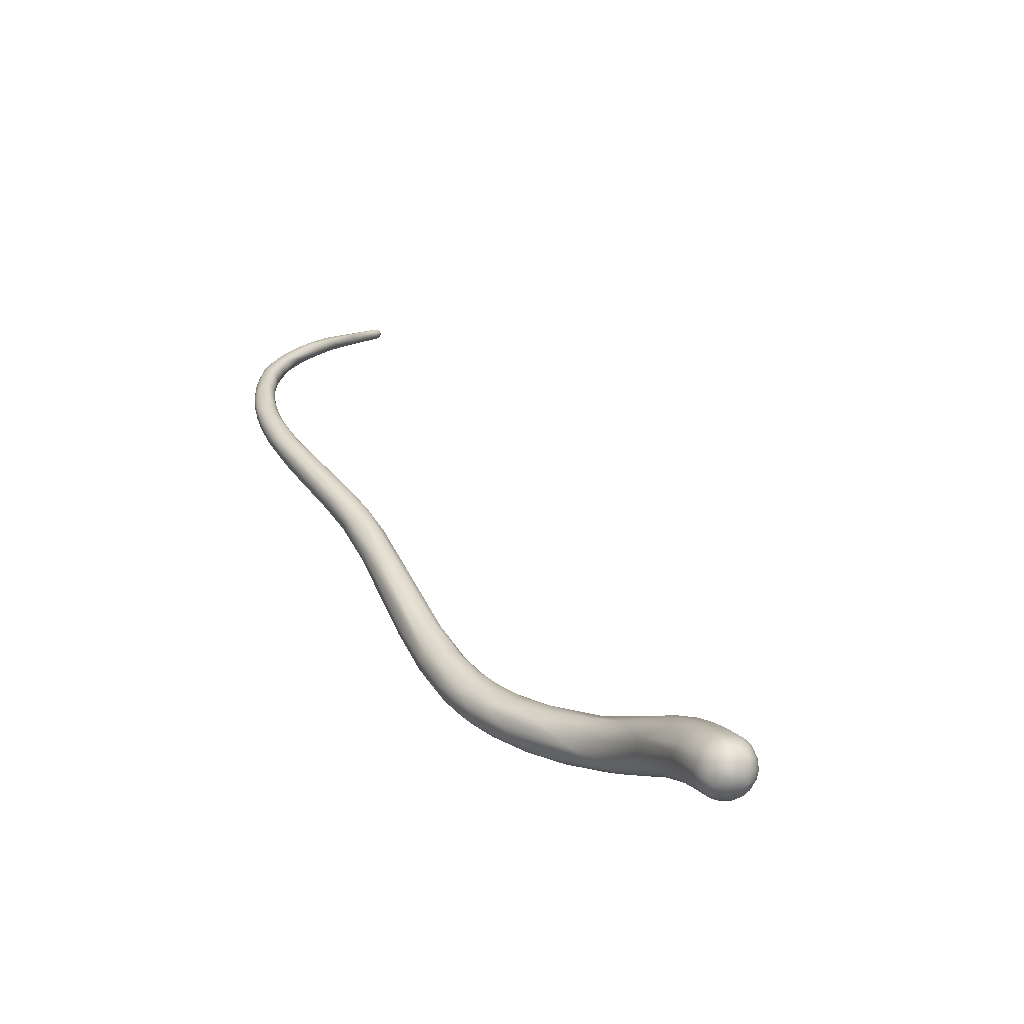
<metadata>
{"format":"obj","ext":"obj","renderer":"f3d","projection":"perspective","resolution":1024,"background":"white","views":[{"elev":-12.1,"azim":51.3,"up":"+Z"}]}
</metadata>
<code>
v -79.75 -131.8 1152
v -79.69 -132.1 1152
v -79.81 -131.9 1152
v -79.7 -131.7 1152
v -79.79 -132.1 1152
v -79.74 -132 1152
v -79.59 -131.7 1152
v -79.65 -131.9 1152
v -79.44 -131.9 1152
v -79.61 -132.7 1152
v -79.5 -131.6 1152
v -79.72 -132.2 1152
v -79.43 -131.6 1152
v -79.5 -131.9 1152
v -79.41 -131.7 1152
v -79.35 -131.6 1152
v -79.31 -131.6 1152
v -79.28 -131.7 1152
v -79.31 -131.8 1152
v -79.35 -131.9 1152
v -79.38 -132.2 1152
v -79.24 -131.9 1152
v -79.22 -131.7 1152
v -79.16 -131.7 1152
v -79.18 -131.9 1152
v -79.2 -132.3 1152
v -79.07 -131.8 1152
v -79.06 -131.9 1152
v -79.05 -132.1 1152
v -78.89 -132.3 1152
v -78.87 -132.6 1152
v -79.6 -132.5 1152
v -79.2 -134 1151
v -79.13 -134 1152
v -79.03 -133.6 1151
v -78.75 -133.4 1151
v -78.97 -134.1 1152
v -78.36 -133.9 1151
v -78.33 -133.9 1151
v -78.42 -135.5 1150
v -78.46 -135.8 1151
v -78.32 -135 1150
v -77.85 -135.4 1150
v -78.36 -135.8 1151
v -77.91 -135.3 1151
v -77.96 -136 1151
v -77.46 -135.7 1150
v -76.27 -139.7 1149
v -75.85 -138.4 1149
v -76.57 -139.2 1149
v -76.25 -139 1149
v -76.3 -139.4 1149
v -75.93 -139.9 1149
v -75.93 -139.3 1150
v -75.62 -138.8 1149
v -75.41 -140.3 1148
v -75.8 -140.8 1148
v -75.72 -140.6 1148
v -75.37 -139.1 1149
v -75.45 -139.6 1148
v -75.15 -139.6 1148
v -75.21 -140 1149
v -74.88 -140.2 1149
v -75.85 -140.6 1149
v -75.26 -141.9 1147
v -75.01 -141.7 1147
v -75.28 -142.3 1147
v -74.67 -140.9 1148
v -74.32 -141.8 1148
v -74.44 -142 1148
v -74.56 -140.8 1148
v -75.03 -141.3 1149
v -74.56 -143.5 1146
v -74.61 -141.8 1147
v -74.89 -143.2 1147
v -74.76 -143.6 1147
v -74.71 -142.9 1148
v -74.31 -143 1148
v -73.46 -144.4 1145
v -74.63 -144.5 1146
v -73.83 -144.8 1145
v -74.07 -143.3 1146
v -73.81 -143 1147
v -73.47 -143.8 1146
v -73.66 -144 1147
v -74.21 -144.7 1147
v -73.89 -144.6 1147
v -74.05 -145.8 1145
v -73.81 -145.8 1145
v -73.31 -146.1 1144
v -72.83 -145.5 1145
v -73.62 -146.7 1145
v -73.47 -146.8 1144
v -73.06 -144.9 1146
v -73.1 -145.6 1146
v -72.87 -145.2 1145
v -74 -145.9 1146
v -73.51 -146.6 1145
v -73.17 -146.5 1145
v -72.27 -146.6 1143
v -72.95 -147.1 1143
v -72.53 -147.3 1143
v -72.72 -147.8 1143
v -72.93 -145.9 1144
v -73.27 -147.1 1145
v -72.98 -147.2 1145
v -73.09 -147.4 1144
v -72.48 -147.2 1145
v -72.72 -147.8 1144
v -72.51 -145.8 1145
v -72.5 -146.2 1145
v -72.04 -147.4 1142
v -72.34 -147.9 1142
v -72.08 -148.5 1143
v -71.97 -146.5 1144
v -71.88 -146.8 1144
v -72.03 -147.2 1144
v -72.12 -148 1144
v -70.92 -148.2 1141
v -71.76 -148.6 1142
v -71.3 -147.3 1142
v -70.55 -147.8 1142
v -71.62 -148.8 1143
v -70.55 -148.3 1143
v -70.7 -148.7 1143
v -70.98 -148.8 1141
v -70.51 -149.5 1141
v -70.35 -149.3 1140
v -70.16 -149 1140
v -70.51 -148 1141
v -69.59 -148.2 1141
v -70.96 -149.3 1141
v -70.56 -149.5 1142
v -70.36 -149.4 1142
v -69.68 -148.4 1142
v -69.23 -148.6 1140
v -69.9 -149.9 1140
v -69.46 -149.9 1140
v -69.17 -150.1 1140
v -68.59 -148.6 1140
v -69.43 -148.9 1142
v -68.36 -149.5 1138
v -68.54 -149.9 1138
v -68.92 -150.3 1140
v -68.09 -148.9 1140
v -68.22 -149.4 1140
v -68.35 -149.8 1140
v -67.1 -149.1 1137
v -66.84 -149 1138
v -68.01 -150.5 1138
v -67.67 -150.6 1139
v -66.66 -149 1138
v -67.15 -149.2 1139
v -67.02 -149.5 1139
v -67.55 -149.9 1140
v -67.35 -150.5 1139
v -66.84 -150.4 1137
v -66.62 -150.7 1137
v -65.89 -149.4 1138
v -65.65 -149.8 1138
v -65.49 -149.1 1136
v -65.06 -150 1135
v -65.39 -149 1137
v -65.11 -149 1137
v -64.55 -149.3 1137
v -65.76 -150.9 1137
v -65.23 -150.4 1138
v -64.52 -150.2 1135
v -64.13 -150.4 1135
v -64.71 -149.3 1135
v -63.64 -148.9 1135
v -63.53 -148.8 1135
v -64.95 -150.6 1136
v -64.47 -150.9 1136
v -63.35 -149.4 1136
v -63.17 -149 1136
v -64.2 -149.8 1137
v -64.87 -150.8 1137
v -62.74 -149.1 1133
v -63.34 -150.6 1134
v -63.09 -150.7 1135
v -63.08 -150.8 1135
v -62.57 -150.7 1134
v -61.33 -150 1135
v -61.04 -150.2 1134
v -61.05 -149.2 1132
v -60.94 -149.6 1132
v -59.17 -148.8 1130
v -59.77 -149.9 1131
v -59.07 -148.3 1132
v -58.8 -148.4 1132
v -58.78 -148.9 1133
v -57.87 -148.1 1129
v -59.2 -150.2 1131
v -58.68 -150.3 1131
v -56.64 -147.9 1129
v -58.13 -149.2 1129
v -57.63 -149.8 1129
v -57.17 -150.1 1129
v -56.82 -148.3 1131
v -56.4 -148.1 1130
v -57.01 -149.4 1131
v -57.57 -150.1 1131
v -55.88 -148.6 1127
v -55.81 -149.2 1127
v -56.55 -150.1 1129
v -56.23 -148.8 1130
v -54.69 -147.9 1126
v -55.52 -148.1 1127
v -54.78 -150.2 1127
v -54.83 -148.2 1129
v -55.06 -149.6 1129
v -54.65 -149 1129
v -53.81 -148.4 1125
v -53.21 -148.2 1124
v -55.04 -149.9 1126
v -53.07 -147.8 1126
v -53.7 -148 1127
v -52.99 -150.2 1126
v -52.07 -148.9 1122
v -49.82 -148.7 1120
v -49.44 -150 1123
v -48.43 -148.1 1120
v -50.02 -149.7 1120
v -49.87 -150.4 1120
v -49.27 -150.8 1121
v -48.18 -148.2 1121
v -49.36 -150.5 1122
v -47.5 -148.3 1118
v -47.34 -149.6 1121
v -47.31 -150.1 1121
v -47.74 -149.4 1118
v -47.5 -150.4 1118
v -47.78 -150.8 1119
v -46.23 -148.1 1118
v -46.96 -149 1121
v -46.13 -149 1116
v -45.98 -149.8 1116
v -44.75 -148.1 1116
v -46.67 -151 1118
v -46.15 -151 1118
v -45.22 -148.3 1118
v -44.69 -148.6 1118
v -44.96 -149.3 1115
v -44.9 -150.3 1115
v -44.35 -148.5 1115
v -45.44 -150.7 1116
v -44.14 -148 1116
v -44.47 -149.3 1119
v -44.67 -150.2 1119
v -43.96 -149.9 1115
v -43.14 -148.1 1115
v -44.51 -150.9 1116
v -43.54 -150.9 1116
v -43.25 -148 1116
v -44.21 -150.8 1117
v -42.64 -148.6 1117
v -42.43 -149.3 1117
v -42.9 -149.5 1114
v -42.58 -148.6 1114
v -42.31 -149.9 1114
v -43.41 -150.2 1114
v -43.5 -150.6 1115
v -41.6 -147.5 1114
v -43.13 -150.8 1115
v -42.48 -150.8 1116
v -41.88 -147.7 1115
v -41.69 -148.2 1116
v -41.81 -149.8 1117
v -40.96 -147.8 1113
v -41.6 -148.9 1113
v -41.01 -149.3 1113
v -42.01 -150.2 1114
v -41.71 -150.5 1114
v -40.04 -147.1 1114
v -41.85 -150.7 1115
v -39.87 -147.3 1115
v -40.87 -148.8 1116
v -40.49 -149.4 1116
v -41.72 -150.4 1116
v -40.16 -148 1112
v -40.18 -149.6 1113
v -40.11 -150.4 1114
v -38.32 -146.8 1114
v -39.42 -148.2 1115
v -38.74 -148.7 1115
v -39.5 -150 1115
v -38.37 -147.4 1112
v -38.55 -148.1 1112
v -38.3 -148.7 1112
v -38.69 -149.7 1113
v -39.17 -150.1 1113
v -38.26 -146.6 1113
v -37.03 -147.7 1114
v -38.57 -149.2 1115
v -36.93 -146.5 1112
v -35.73 -145.9 1112
v -36.43 -146.8 1114
v -36.53 -148.2 1114
v -34.97 -146.4 1111
v -35.79 -147.3 1111
v -35.56 -147.7 1111
v -36.55 -148.6 1111
v -35.34 -145.9 1112
v -36.13 -149.3 1113
v -34.47 -145.8 1113
v -35.71 -148.6 1114
v -33.29 -145.7 1111
v -33.62 -145.4 1112
v -32.89 -145.4 1112
v -33.09 -147 1114
v -32.67 -145.4 1111
v -33.83 -148.9 1111
v -31.81 -145.2 1112
v -33.19 -148.7 1113
v -31.71 -145.8 1113
v -32.91 -148 1113
v -32.5 -146.8 1110
v -32.67 -148.3 1111
v -31.14 -145.4 1111
v -31.8 -146.1 1110
v -30.83 -145.3 1112
v -30.94 -147.2 1110
v -30.15 -146.7 1110
v -31.22 -147.8 1110
v -29.82 -145.5 1110
v -29.37 -146 1110
v -30.97 -148.3 1110
v -30.06 -145.2 1111
v -29.8 -145.2 1112
v -30.91 -148.7 1112
v -29.13 -145.6 1112
v -28.73 -145.4 1112
v -29.29 -146.1 1113
v -29.89 -147.2 1113
v -29.61 -146.7 1113
v -29.88 -148 1113
v -28.87 -148.3 1110
v -28.72 -145.3 1111
v -28.11 -145.8 1110
v -28 -147.8 1109
v -26.92 -145.6 1111
v -27.44 -145.4 1111
v -26.68 -145.7 1112
v -27.36 -149.1 1112
v -27.11 -146 1112
v -26.61 -146.7 1113
v -27.42 -149.1 1111
v -25.78 -145.7 1111
v -25.06 -146.7 1112
v -25.76 -147.4 1113
v -26.02 -147.4 1109
v -26.18 -148.2 1109
v -26.07 -148.8 1110
v -24.09 -146.4 1112
v -24.06 -147.3 1113
v -25.22 -148.2 1113
v -24.4 -147.1 1109
v -23.63 -146.5 1110
v -24.02 -146.2 1110
v -23.6 -146.3 1111
v -23.12 -147 1112
v -23.35 -148.8 1112
v -23.08 -148.1 1112
v -24.49 -148.9 1112
v -23.73 -148.6 1109
v -23.48 -148 1109
v -23.69 -149.3 1109
v -22.13 -147.1 1109
v -23.95 -149.7 1109
v -22.19 -146.9 1111
v -21.92 -147.9 1112
v -22.07 -148.8 1112
v -23.76 -149.5 1112
v -21.88 -147.9 1108
v -21.85 -148.5 1108
v -22.1 -149.4 1108
v -22.83 -150.4 1110
v -21.29 -146.8 1110
v -21.57 -146.9 1109
v -22.12 -150.4 1111
v -21.47 -148.4 1112
v -20.68 -147.7 1111
v -21.95 -149.3 1112
v -21.51 -150 1111
v -20.56 -148.6 1107
v -21.83 -150 1108
v -20.05 -147.4 1108
v -20.31 -147.9 1108
v -19.77 -147.2 1109
v -19.77 -147.1 1110
v -20.27 -148.5 1112
v -20.64 -149 1112
v -20.4 -149.6 1111
v -19.9 -148.7 1107
v -19.46 -149 1107
v -20.59 -149.1 1107
v -20.51 -149.7 1108
v -19.94 -149.6 1107
v -19.97 -150.2 1108
v -20.9 -150.2 1108
v -20.2 -150.6 1108
v -19.56 -147.4 1108
v -19.49 -147.7 1108
v -19.41 -148.2 1108
v -18.86 -148.2 1108
v -20.91 -150.7 1109
v -20.53 -151 1109
v -19.88 -150.9 1109
v -18.92 -147.4 1109
v -18.92 -147.6 1109
v -18.45 -147.9 1109
v -19.95 -150.8 1110
v -20.1 -151 1110
v -18.69 -147.7 1110
v -19.27 -147.6 1110
v -19.17 -148.1 1111
v -18.77 -148.1 1110
v -19.24 -149.5 1111
v -18.75 -148.8 1111
v -19.67 -150.4 1111
v -19.26 -150.1 1111
v -19.24 -149.7 1108
v -19.46 -150.4 1108
v -18.84 -148.7 1108
v -18.7 -149.3 1108
v -18.36 -148.8 1108
v -18.74 -150.4 1109
v -18.5 -149.8 1108
v -19.34 -150.9 1109
v -19.18 -150.8 1109
v -18.5 -148.1 1108
v -18.16 -148.4 1109
v -18.04 -148.9 1109
v -18.1 -149.6 1110
v -18.29 -150 1110
v -18.15 -149.5 1109
v -18.37 -150.1 1109
v -19.12 -150.5 1110
v -19.21 -150.8 1110
v -18.77 -150.6 1109
v -18.57 -150.4 1110
v -18.2 -148.3 1110
v -18.33 -148.7 1110
v -18.08 -148.9 1110
v -18.73 -149.8 1111
v -18.36 -149.5 1110
v -18.67 -150.1 1110
v -79.75 -131.8 1152
v -79.81 -131.9 1152
v -79.81 -131.9 1152
v -79.81 -131.9 1152
v -79.7 -131.7 1152
v -79.74 -132 1152
v -79.5 -131.9 1152
v -77.85 -135.4 1150
v -77.91 -135.3 1151
v -76.25 -139 1149
v -55.04 -149.9 1126
g grp1
f 1 7 8
f 2 8 35
f 2 1 8
f 2 5 1
f 11 7 449
f 1 5 3
f 4 11 449
f 449 450 4
f 6 453 451
f 452 5 454
f 453 6 14
f 11 4 13
f 454 12 32
f 454 5 12
f 14 13 453
f 32 21 454
f 19 13 14
f 455 454 21
f 33 2 35
f 7 15 9
f 8 7 9
f 33 5 2
f 5 33 10
f 35 8 9
f 9 15 22
f 9 22 42
f 42 22 36
f 29 36 22
f 42 35 9
f 29 38 36
f 33 34 10
f 34 37 32
f 10 34 32
f 21 37 46
f 16 15 11
f 15 7 11
f 10 32 12
f 12 5 10
f 17 16 11
f 13 17 11
f 18 17 13
f 18 13 19
f 19 14 20
f 20 455 21
f 15 16 23
f 23 22 15
f 17 23 16
f 17 24 23
f 24 17 18
f 25 24 18
f 18 19 25
f 25 19 20
f 20 21 26
f 29 22 23
f 29 23 27
f 24 27 23
f 27 24 28
f 28 24 25
f 25 20 26
f 27 28 30
f 31 30 28
f 25 31 28
f 30 38 29
f 27 30 29
f 26 31 25
f 39 30 31
f 37 21 32
f 46 26 21
f 33 35 40
f 33 40 41
f 42 40 35
f 33 41 34
f 36 38 43
f 36 456 42
f 39 31 45
f 457 31 26
f 34 41 44
f 44 37 34
f 46 37 44
f 38 30 39
f 41 40 48
f 48 50 41
f 41 50 44
f 51 40 42
f 43 38 47
f 50 52 44
f 46 44 52
f 38 39 47
f 46 457 26
f 47 39 45
f 42 456 458
f 458 456 60
f 457 46 54
f 53 46 52
f 53 54 46
f 49 60 43
f 47 49 43
f 59 47 55
f 47 59 49
f 48 40 51
f 50 64 52
f 53 72 54
f 64 53 52
f 45 55 47
f 58 48 51
f 48 58 57
f 60 56 458
f 56 58 51
f 57 50 48
f 58 65 57
f 65 67 57
f 59 55 63
f 55 62 63
f 62 55 457
f 61 60 49
f 59 61 49
f 457 54 62
f 62 69 63
f 59 63 71
f 50 57 64
f 77 72 53
f 62 54 72
f 65 66 73
f 66 74 82
f 73 66 82
f 57 67 64
f 64 80 76
f 65 75 67
f 80 64 67
f 60 61 68
f 68 61 71
f 59 71 61
f 58 66 65
f 58 56 66
f 56 60 74
f 74 66 56
f 72 70 62
f 62 70 69
f 53 64 76
f 77 53 76
f 69 71 63
f 60 68 74
f 68 82 74
f 83 82 68
f 65 73 75
f 71 84 83
f 94 84 71
f 86 77 76
f 77 86 87
f 70 85 69
f 71 83 68
f 78 72 77
f 78 70 72
f 77 87 78
f 87 85 78
f 85 70 78
f 71 69 94
f 94 69 85
f 75 88 80
f 89 75 73
f 81 73 82
f 81 89 73
f 79 81 82
f 79 83 84
f 75 80 67
f 76 80 97
f 86 76 97
f 83 79 82
f 84 94 96
f 87 95 85
f 85 95 94
f 89 88 75
f 89 81 90
f 90 81 104
f 104 81 79
f 104 79 91
f 93 92 88
f 92 105 98
f 93 88 89
f 106 98 105
f 92 93 107
f 84 91 79
f 96 91 84
f 94 110 96
f 110 91 96
f 80 88 97
f 88 92 97
f 92 98 97
f 97 98 86
f 99 86 98
f 87 86 99
f 87 99 95
f 106 99 98
f 108 95 99
f 117 95 108
f 102 89 90
f 112 90 104
f 90 112 102
f 91 115 100
f 89 101 93
f 101 103 93
f 103 107 93
f 101 89 102
f 113 101 102
f 113 103 101
f 103 114 107
f 123 109 114
f 100 104 91
f 115 91 110
f 100 112 104
f 110 116 115
f 105 92 107
f 109 106 105
f 99 106 108
f 114 109 107
f 107 109 105
f 106 118 108
f 109 118 106
f 125 108 118
f 125 117 108
f 110 94 111
f 111 94 95
f 117 111 95
f 116 110 111
f 100 115 121
f 112 100 121
f 103 113 120
f 103 120 114
f 134 118 123
f 125 118 134
f 116 111 117
f 109 123 118
f 125 124 117
f 102 112 119
f 130 112 121
f 130 121 131
f 119 129 102
f 120 132 114
f 126 113 102
f 120 113 126
f 120 127 132
f 128 120 126
f 127 120 128
f 132 123 114
f 133 123 132
f 133 134 123
f 129 126 102
f 122 121 115
f 131 121 122
f 115 116 122
f 122 116 124
f 122 124 135
f 124 116 117
f 125 147 124
f 129 128 126
f 127 128 138
f 130 119 112
f 131 122 135
f 132 137 133
f 137 132 127
f 125 134 147
f 141 135 124
f 124 147 141
f 136 119 130
f 142 119 136
f 142 129 119
f 127 138 137
f 138 128 143
f 129 143 128
f 139 137 144
f 144 137 138
f 140 136 130
f 140 130 131
f 131 135 145
f 145 135 146
f 141 146 135
f 145 140 131
f 152 140 145
f 147 146 141
f 134 133 139
f 139 133 137
f 143 129 142
f 142 162 143
f 150 138 143
f 138 150 144
f 136 149 148
f 148 142 136
f 149 136 140
f 152 149 140
f 153 152 145
f 147 134 139
f 150 151 144
f 151 139 144
f 156 147 139
f 147 155 146
f 155 154 146
f 146 154 145
f 170 142 148
f 170 148 161
f 148 149 161
f 162 142 170
f 157 143 162
f 158 150 157
f 150 143 157
f 156 139 151
f 154 153 145
f 147 167 155
f 155 160 154
f 154 159 153
f 160 159 154
f 156 167 147
f 173 157 168
f 173 158 157
f 173 174 158
f 163 161 149
f 149 152 163
f 163 152 164
f 164 152 165
f 152 159 165
f 158 151 150
f 166 158 174
f 166 151 158
f 159 152 153
f 177 159 160
f 155 167 160
f 161 179 170
f 179 161 171
f 162 168 157
f 173 168 169
f 163 171 161
f 172 171 163
f 163 164 172
f 176 172 164
f 165 176 164
f 159 177 165
f 175 165 177
f 166 156 151
f 166 178 156
f 156 178 167
f 160 167 177
f 178 166 174
f 169 168 189
f 180 169 189
f 169 180 173
f 173 180 174
f 174 183 182
f 180 183 174
f 182 181 178
f 165 175 176
f 178 181 167
f 178 174 182
f 162 187 168
f 187 189 168
f 194 180 189
f 172 176 190
f 184 167 185
f 203 185 181
f 203 181 182
f 177 167 184
f 185 167 181
f 186 162 170
f 162 186 187
f 179 186 170
f 193 179 171
f 194 183 180
f 177 192 175
f 184 192 177
f 171 172 196
f 193 188 179
f 179 188 186
f 187 186 197
f 194 195 183
f 183 195 182
f 195 203 182
f 175 191 176
f 184 202 192
f 202 184 185
f 186 188 197
f 205 197 188
f 193 171 196
f 196 172 190
f 197 189 187
f 191 190 176
f 175 192 191
f 212 185 203
f 209 188 193
f 205 188 204
f 209 204 188
f 189 198 194
f 198 199 194
f 196 190 201
f 190 191 201
f 194 199 195
f 200 201 191
f 191 192 200
f 196 218 217
f 189 197 198
f 218 196 201
f 200 192 207
f 192 202 207
f 212 202 185
f 206 212 203
f 195 199 206
f 206 203 195
f 210 206 199
f 201 211 218
f 200 211 201
f 211 200 207
f 213 211 207
f 202 213 207
f 213 202 212
f 214 204 209
f 208 196 217
f 208 193 196
f 208 209 193
f 205 198 197
f 198 205 216
f 198 459 199
f 459 210 199
f 211 236 218
f 230 213 212
f 214 209 215
f 215 209 208
f 227 218 236
f 236 211 213
f 212 222 230
f 219 212 206
f 205 204 220
f 223 208 217
f 223 217 227
f 217 218 227
f 228 212 219
f 210 219 206
f 230 236 213
f 221 220 214
f 214 215 221
f 204 214 220
f 215 208 229
f 223 229 208
f 212 228 222
f 205 220 224
f 225 205 224
f 225 210 459
f 210 225 226
f 205 225 216
f 225 234 226
f 223 227 235
f 219 241 228
f 231 230 222
f 228 231 222
f 229 221 215
f 229 237 221
f 237 232 221
f 221 232 220
f 235 229 223
f 225 233 234
f 232 237 244
f 238 232 244
f 232 224 220
f 233 224 232
f 224 233 225
f 234 247 240
f 233 247 234
f 234 240 226
f 241 219 210
f 226 241 210
f 243 227 236
f 231 250 230
f 249 236 230
f 250 249 230
f 250 231 228
f 237 229 246
f 246 229 252
f 246 244 237
f 238 233 232
f 238 245 233
f 251 238 244
f 233 245 247
f 229 248 239
f 264 239 248
f 252 229 239
f 229 235 248
f 240 241 226
f 247 253 240
f 241 240 253
f 235 227 242
f 242 227 243
f 236 249 243
f 241 256 228
f 251 244 259
f 239 264 252
f 238 251 245
f 247 245 263
f 242 255 235
f 248 235 255
f 264 248 267
f 256 241 254
f 253 254 241
f 255 242 243
f 243 257 255
f 257 243 249
f 249 250 269
f 256 250 228
f 246 260 244
f 244 260 259
f 245 262 263
f 245 251 262
f 270 246 252
f 253 247 263
f 265 253 263
f 253 265 254
f 267 248 255
f 255 257 268
f 268 267 255
f 266 256 254
f 256 280 250
f 266 280 256
f 249 258 257
f 258 249 269
f 278 257 258
f 260 246 270
f 270 281 260
f 259 261 251
f 261 262 251
f 263 262 273
f 273 274 263
f 263 274 265
f 264 267 275
f 265 274 276
f 276 266 254
f 265 276 254
f 277 267 268
f 268 257 278
f 268 278 285
f 278 258 279
f 280 269 250
f 279 258 269
f 260 271 259
f 271 260 281
f 289 272 271
f 272 259 271
f 272 261 259
f 282 261 272
f 261 282 273
f 273 262 261
f 276 283 266
f 280 266 283
f 274 292 276
f 292 283 276
f 283 287 280
f 275 277 284
f 275 267 277
f 268 285 277
f 286 285 278
f 287 269 280
f 287 279 269
f 293 270 252
f 271 281 289
f 290 282 272
f 289 290 272
f 282 291 273
f 273 291 274
f 291 292 274
f 252 264 293
f 284 277 298
f 298 277 285
f 287 295 279
f 295 286 279
f 285 286 294
f 286 278 279
f 293 304 296
f 288 281 270
f 288 270 296
f 296 270 293
f 288 296 300
f 289 281 288
f 301 289 288
f 289 302 290
f 303 291 282
f 303 282 290
f 292 291 313
f 313 283 292
f 298 285 294
f 299 294 286
f 286 295 299
f 288 300 301
f 301 302 289
f 290 302 303
f 291 319 313
f 296 304 300
f 297 304 293
f 264 297 293
f 275 297 264
f 283 305 287
f 305 283 313
f 306 284 298
f 275 284 297
f 294 316 298
f 287 307 295
f 287 305 307
f 309 304 297
f 297 284 306
f 297 310 309
f 297 306 310
f 299 295 307
f 294 299 311
f 317 307 305
f 325 303 302
f 300 304 308
f 308 304 312
f 304 309 312
f 309 310 314
f 315 317 305
f 317 299 307
f 316 306 298
f 316 294 311
f 318 301 300
f 318 302 301
f 319 303 325
f 291 303 319
f 309 314 312
f 322 310 306
f 306 316 322
f 334 316 311
f 299 317 311
f 323 302 318
f 323 318 324
f 328 313 319
f 328 319 325
f 320 308 312
f 321 308 320
f 321 300 308
f 321 318 300
f 324 318 321
f 305 313 315
f 314 310 322
f 314 320 312
f 330 314 322
f 330 322 333
f 329 320 314
f 329 314 330
f 315 337 317
f 332 322 316
f 332 333 322
f 311 317 337
f 352 323 324
f 323 325 302
f 321 327 324
f 321 326 327
f 320 326 321
f 324 358 352
f 338 328 325
f 326 320 329
f 339 329 330
f 340 326 339
f 339 326 329
f 343 339 330
f 331 315 313
f 331 337 315
f 346 333 332
f 334 311 336
f 334 332 316
f 332 334 346
f 311 337 335
f 336 311 335
f 335 337 357
f 324 327 358
f 327 326 340
f 340 358 327
f 341 325 323
f 352 341 323
f 348 328 338
f 328 331 313
f 342 339 343
f 340 339 342
f 342 359 340
f 340 359 358
f 331 345 337
f 330 333 343
f 344 333 346
f 337 365 357
f 334 336 347
f 346 334 347
f 335 351 336
f 341 338 325
f 328 348 331
f 354 348 338
f 331 348 345
f 342 343 349
f 360 342 349
f 343 344 349
f 344 343 333
f 355 344 346
f 355 346 350
f 350 346 347
f 357 351 335
f 352 353 341
f 353 338 341
f 359 342 360
f 345 348 378
f 344 361 349
f 350 347 356
f 361 344 355
f 362 355 350
f 351 347 336
f 356 347 351
f 374 365 337
f 367 352 358
f 353 352 366
f 368 354 353
f 353 354 338
f 366 368 353
f 370 348 354
f 370 378 348
f 368 370 354
f 374 337 345
f 362 350 356
f 351 357 364
f 364 356 351
f 366 352 367
f 369 358 359
f 391 349 361
f 361 355 371
f 361 371 391
f 355 362 371
f 372 362 356
f 383 371 362
f 383 362 372
f 356 364 372
f 365 363 357
f 363 364 357
f 373 364 363
f 366 377 368
f 387 370 368
f 368 377 387
f 369 359 380
f 359 360 379
f 379 360 349
f 379 380 359
f 379 349 391
f 345 381 374
f 371 416 391
f 416 371 383
f 374 363 365
f 372 364 382
f 364 373 382
f 374 384 363
f 373 363 384
f 358 375 367
f 375 376 367
f 376 366 367
f 376 377 366
f 397 377 376
f 375 358 369
f 407 370 387
f 370 407 378
f 378 408 414
f 390 380 379
f 345 378 381
f 414 381 378
f 393 382 373
f 392 383 372
f 385 384 374
f 394 384 385
f 393 373 384
f 393 384 394
f 381 385 374
f 386 397 376
f 376 375 386
f 375 389 386
f 395 397 386
f 377 397 398
f 377 398 401
f 401 387 377
f 388 369 380
f 388 380 390
f 389 369 388
f 403 388 390
f 404 388 403
f 389 375 369
f 407 387 401
f 390 379 391
f 390 391 410
f 381 413 385
f 385 413 421
f 414 413 381
f 417 416 383
f 417 383 392
f 415 391 416
f 392 372 382
f 382 393 392
f 419 392 393
f 385 421 394
f 399 397 395
f 389 395 386
f 395 396 399
f 399 396 423
f 396 426 423
f 399 398 397
f 398 400 401
f 399 400 398
f 400 402 401
f 402 400 424
f 424 409 402
f 402 407 401
f 407 402 409
f 404 389 388
f 404 403 411
f 411 403 390
f 389 404 405
f 411 406 404
f 432 406 411
f 405 395 389
f 396 395 405
f 404 406 405
f 396 405 425
f 425 405 406
f 407 409 408
f 378 407 408
f 408 409 414
f 411 390 410
f 415 410 391
f 410 412 411
f 415 412 410
f 411 412 432
f 412 415 443
f 432 412 433
f 443 433 412
f 440 413 414
f 413 439 421
f 440 439 413
f 420 417 392
f 415 416 418
f 418 416 417
f 418 417 420
f 444 418 420
f 415 418 443
f 443 418 444
f 447 444 420
f 392 419 420
f 419 446 420
f 419 422 446
f 420 446 447
f 422 394 421
f 422 419 394
f 419 393 394
f 439 422 421
f 399 423 400
f 423 424 400
f 425 426 396
f 425 406 427
f 406 432 427
f 426 425 427
f 427 429 426
f 427 434 437
f 423 426 429
f 428 424 429
f 424 423 429
f 427 437 429
f 429 437 438
f 428 429 438
f 430 414 409
f 414 430 440
f 431 409 424
f 431 424 428
f 430 409 431
f 431 441 430
f 433 427 432
f 434 433 443
f 434 443 445
f 433 434 427
f 437 434 435
f 438 442 441
f 434 445 435
f 438 436 442
f 437 435 438
f 436 438 435
f 442 439 440
f 440 430 441
f 442 440 441
f 428 438 441
f 431 428 441
f 443 444 445
f 444 447 445
f 422 448 446
f 435 447 436
f 447 448 436
f 446 448 447
f 435 445 447
f 442 436 448
f 442 448 439
f 448 422 439

</code>
